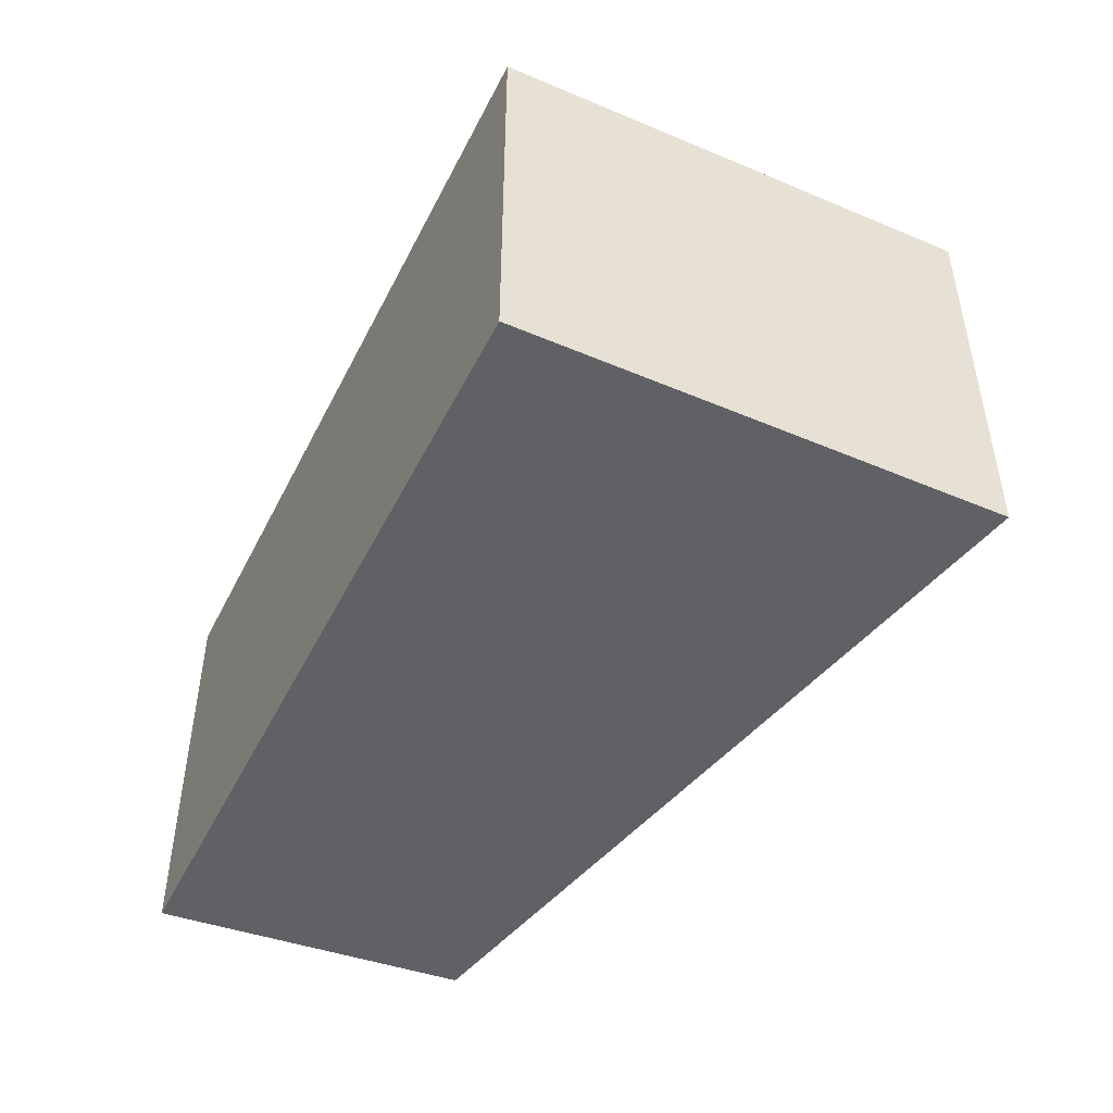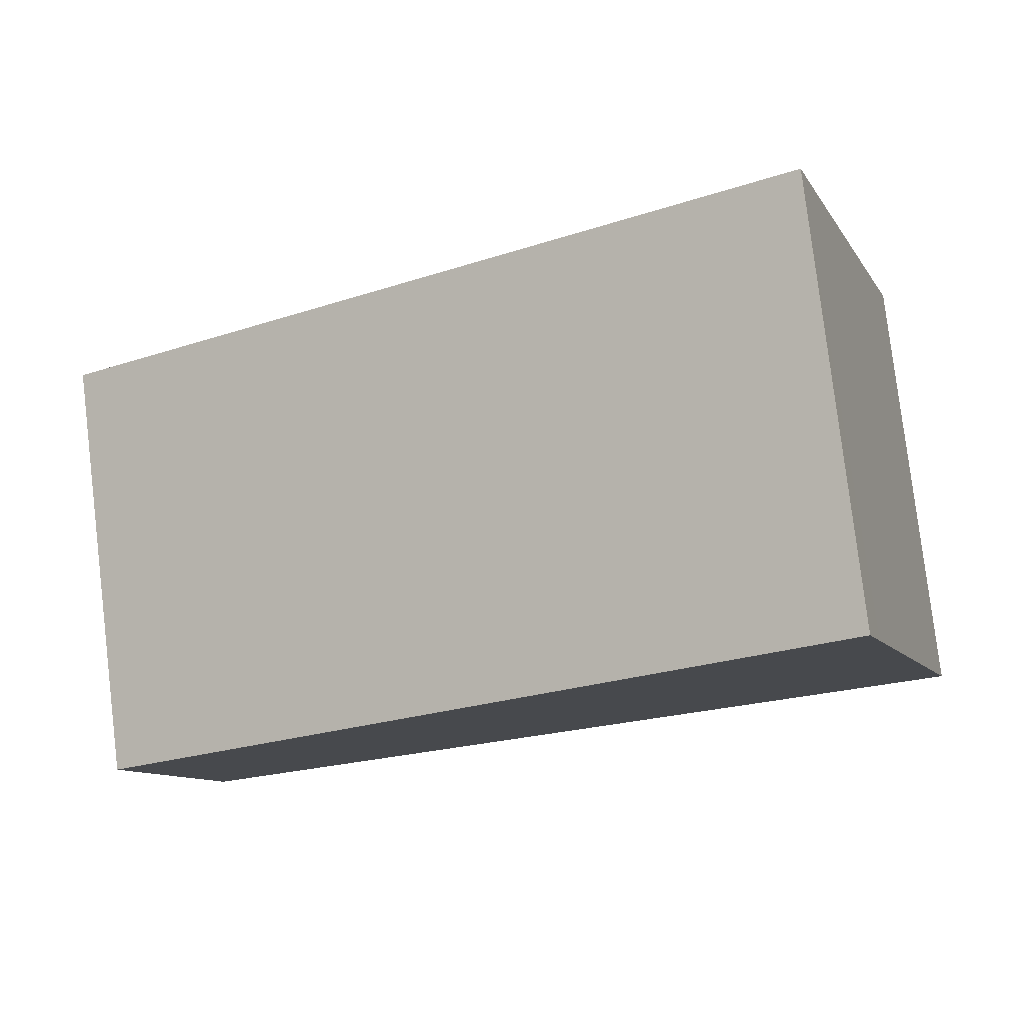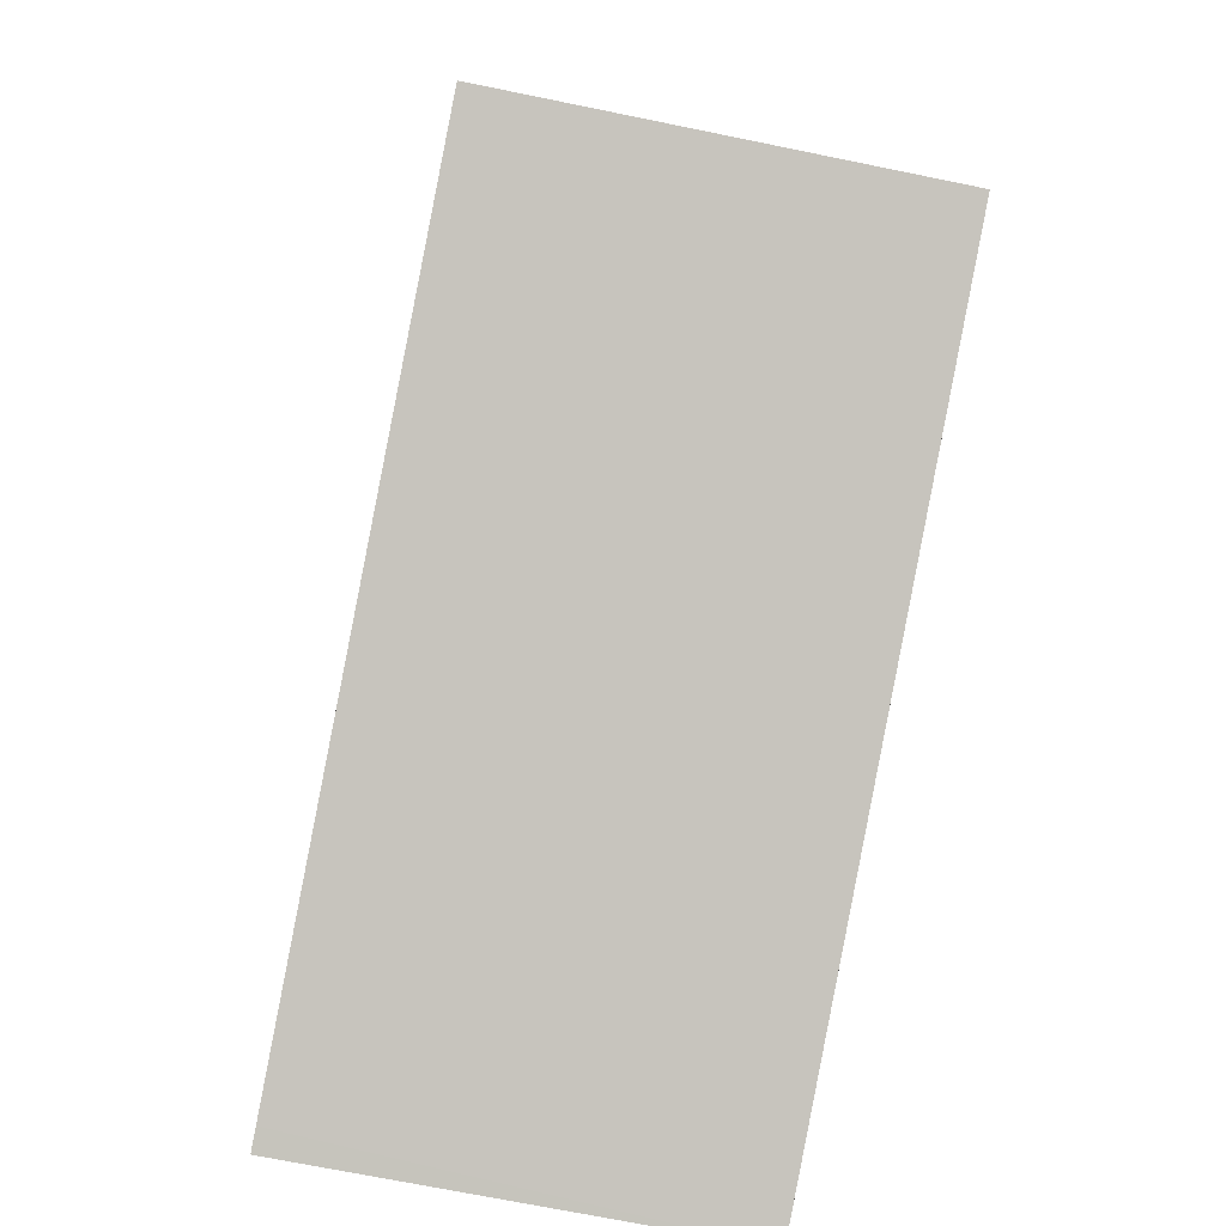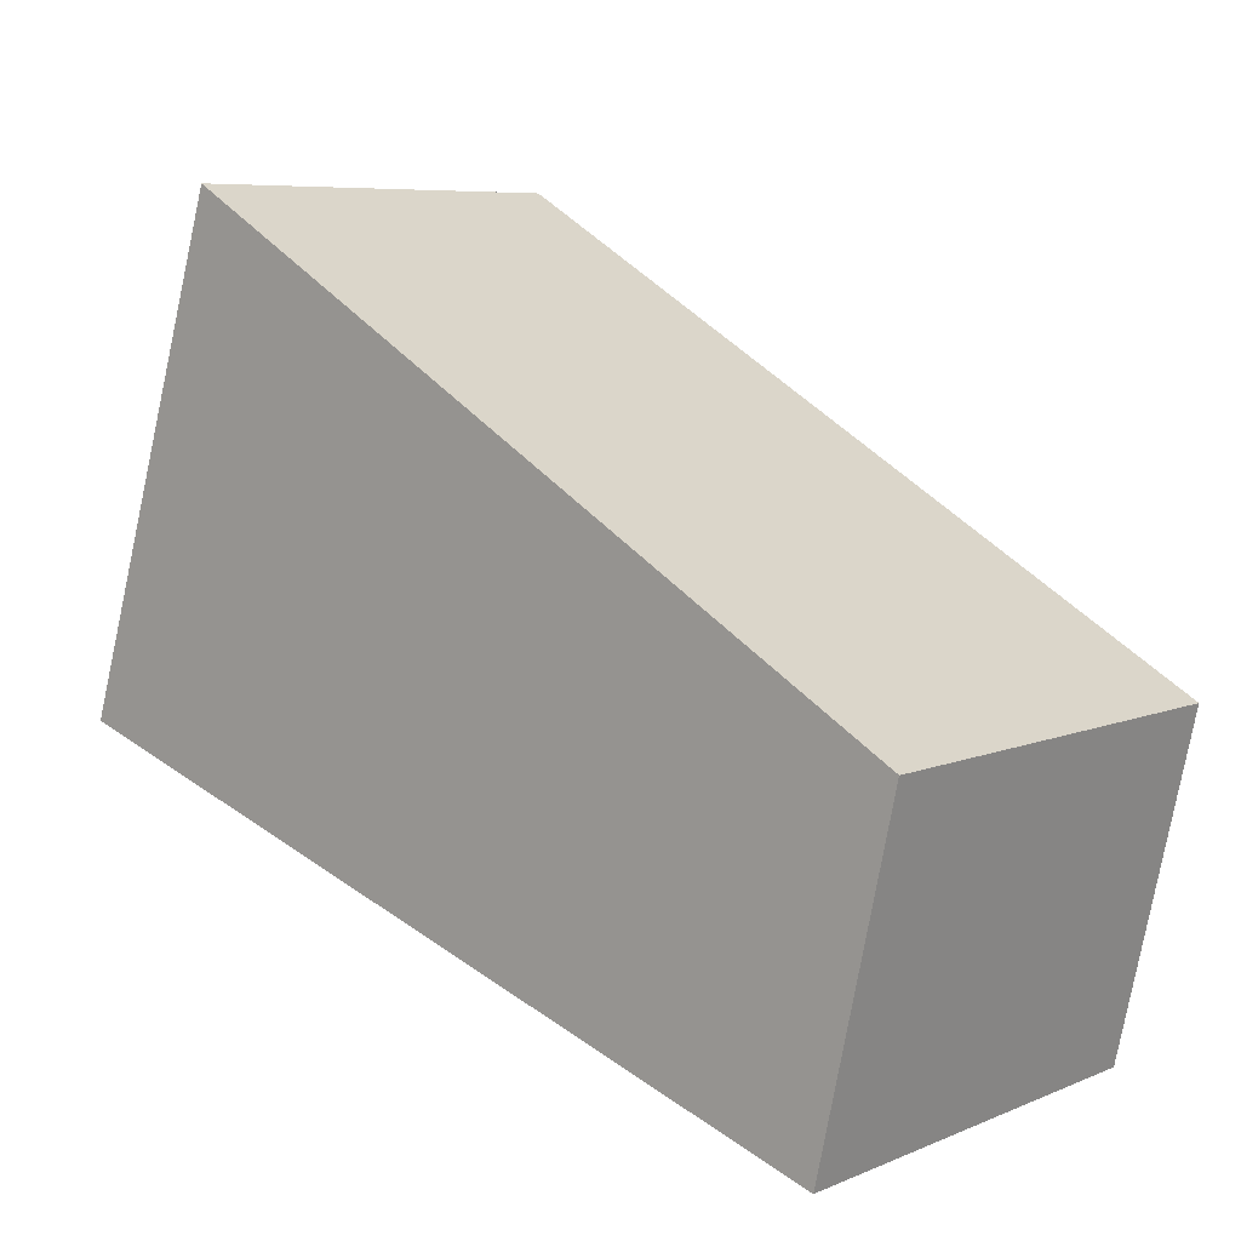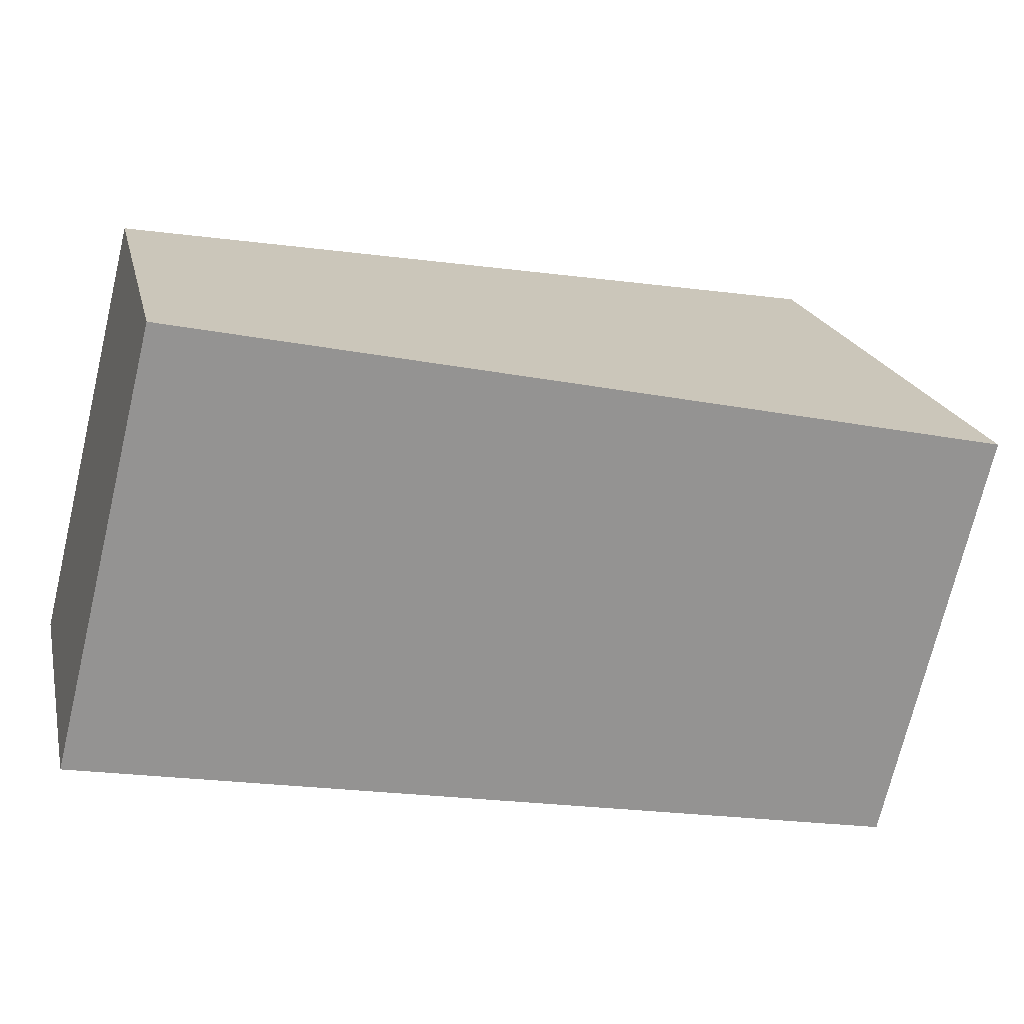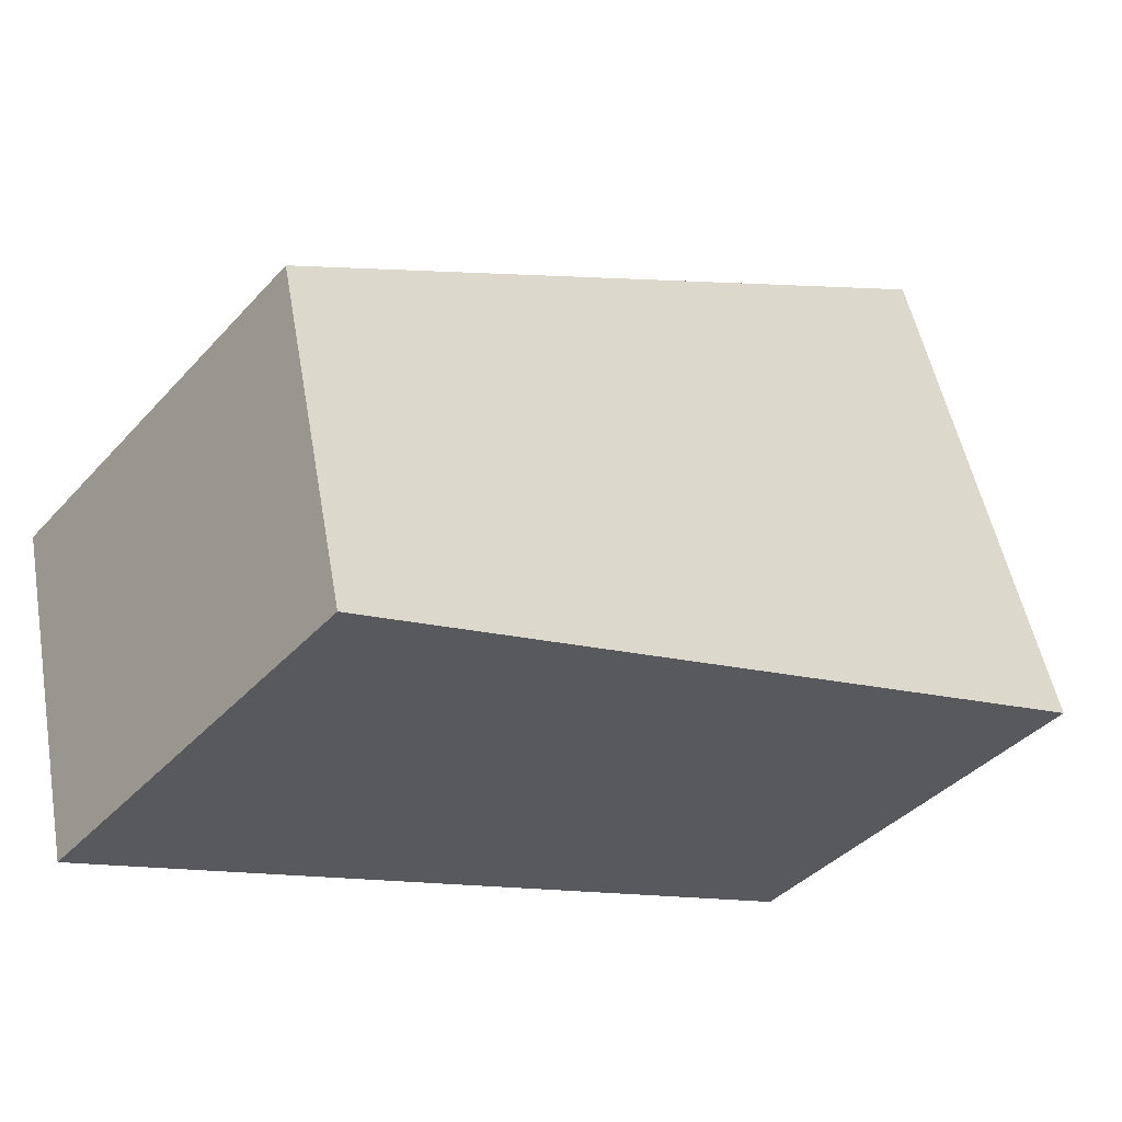
<metadata>
{"format":"obj","ext":"obj","renderer":"f3d","projection":"perspective","resolution":1024,"background":"white","views":[{"elev":-48.6,"azim":-97.7,"up":"+Y"},{"elev":79.5,"azim":173.2,"up":"+Z"},{"elev":-71.2,"azim":-101.5,"up":"+Z"},{"elev":7.3,"azim":40.6,"up":"+Z"},{"elev":-71.7,"azim":166.6,"up":"+Z"},{"elev":-39.5,"azim":142.7,"up":"+Z"}]}
</metadata>
<code>
v  7.813 3.849 -0.101
v  3.523 3.849 3.084
v  7.948 3.849 0.504
v  7.304 3.849 -2.386
v  7.107 3.849 -2.322
v  0 3.849 2.357e-16
v  1.221 3.849 3.836
v  1.327 3.849 4.17
v  1.379 3.849 4.334
v  1.379 -2.654e-16 4.334
v  1.327 -2.553e-16 4.17
v  1.221 -2.349e-16 3.836
v  0 0 0
v  3.523 -1.888e-16 3.084
v  7.948 -3.086e-17 0.504
v  7.304 1.461e-16 -2.386
v  7.813 6.184e-18 -0.101
v  7.107 1.422e-16 -2.322
g defaultobject
f 1 2 3
f 2 1 4
f 2 4 5
f 2 5 6
f 2 6 7
f 2 7 8
f 2 8 9
f 8 10 9
f 10 8 7
f 10 7 6
f 10 6 11
f 11 6 12
f 12 6 13
f 10 2 9
f 2 10 3
f 3 10 14
f 3 14 15
f 15 1 3
f 1 15 4
f 4 15 16
f 16 15 17
f 16 5 4
f 5 16 6
f 6 16 13
f 13 16 18
f 17 18 16
f 18 17 13
f 13 17 15
f 13 15 14
f 13 14 12
f 12 14 11
f 11 14 10

</code>
